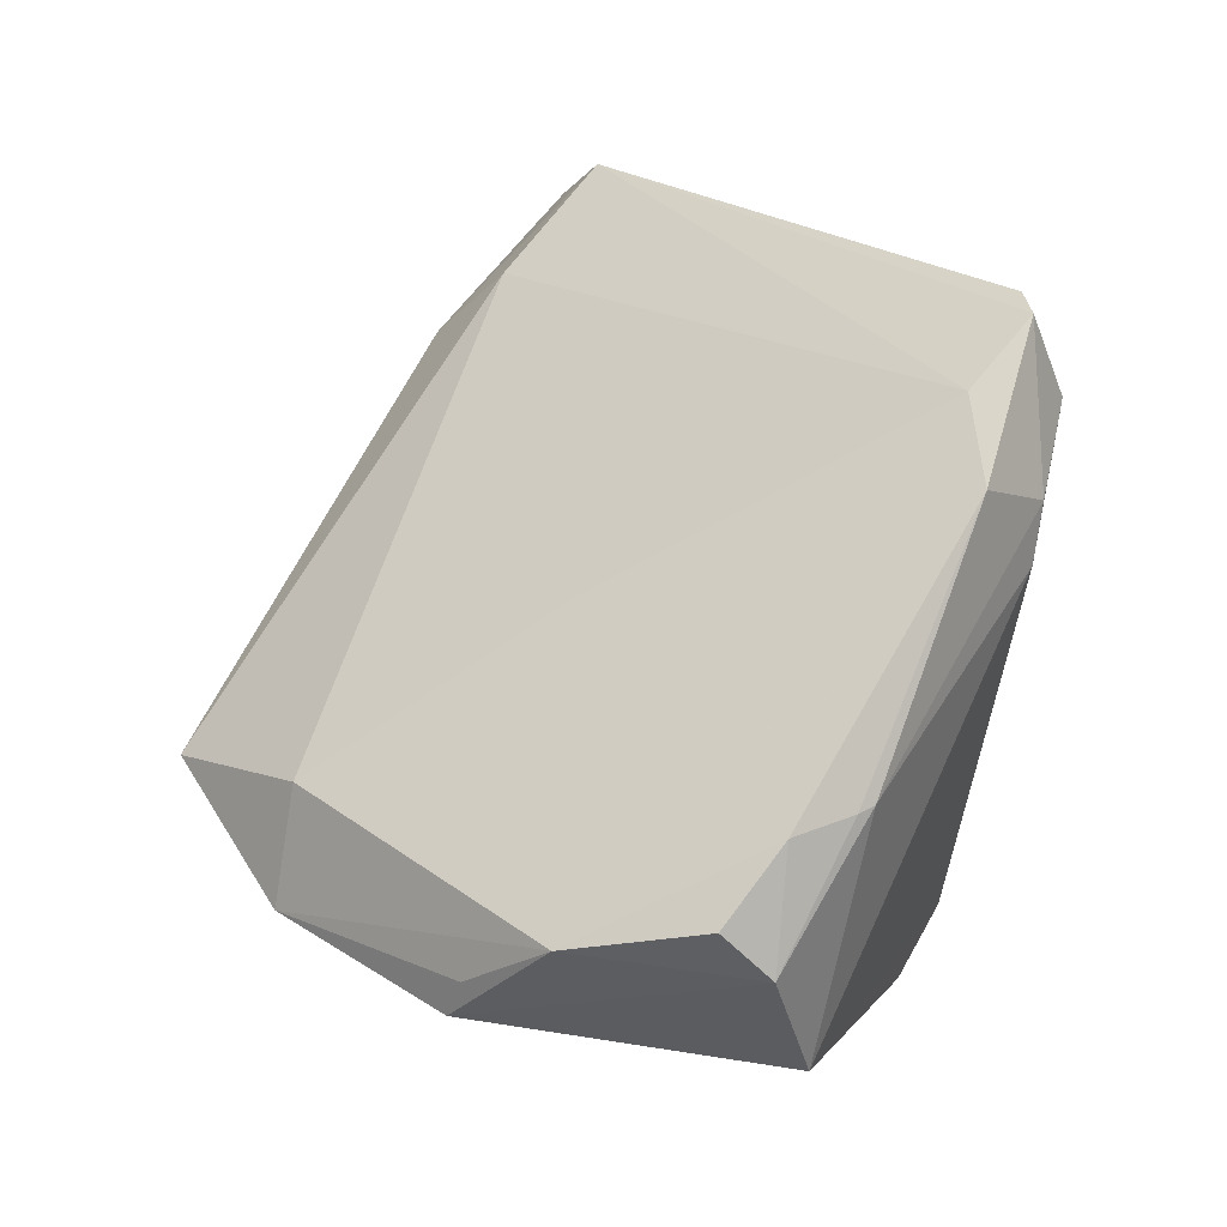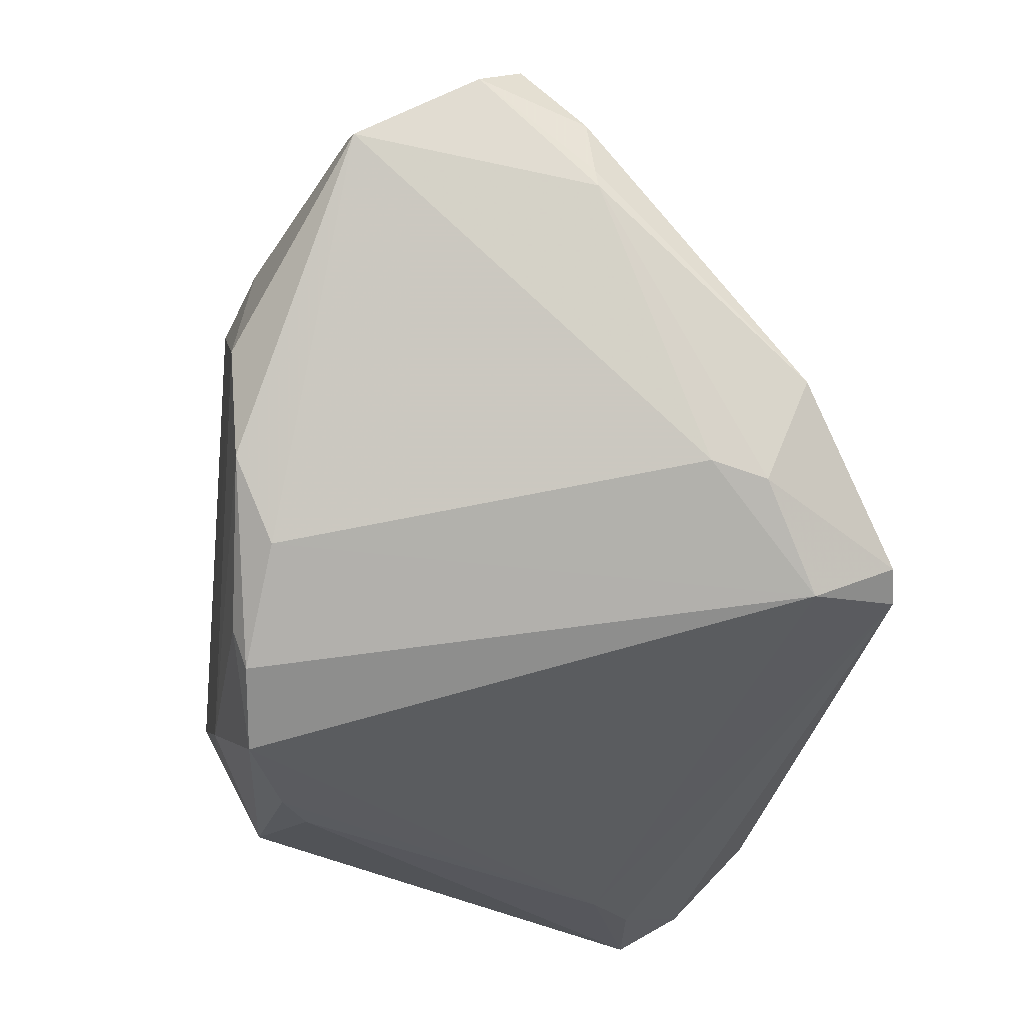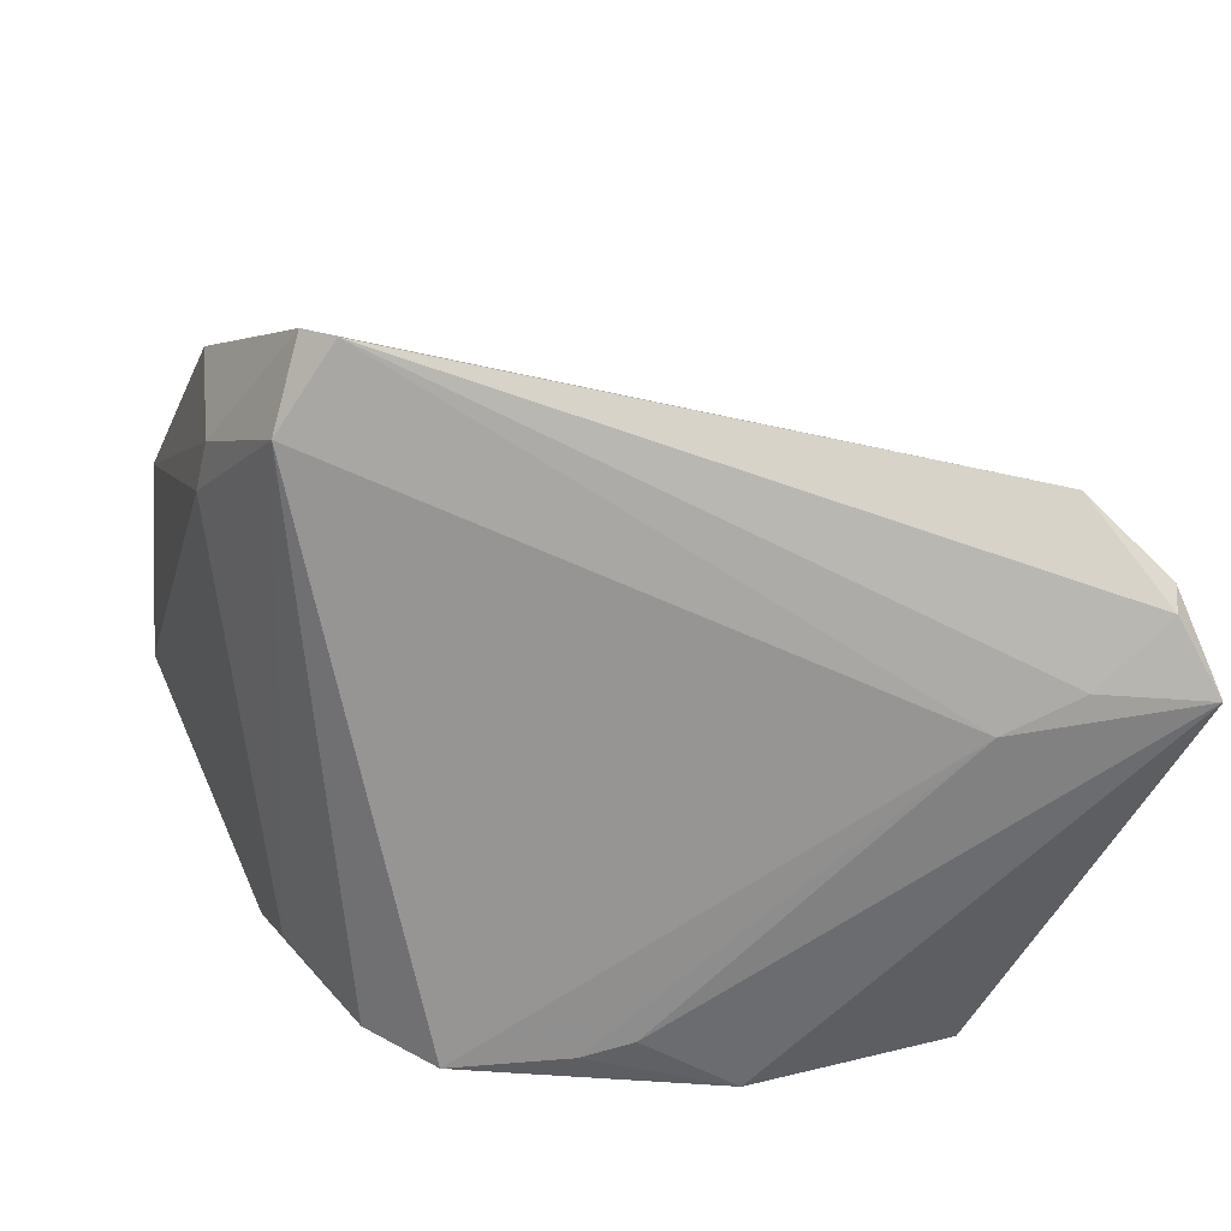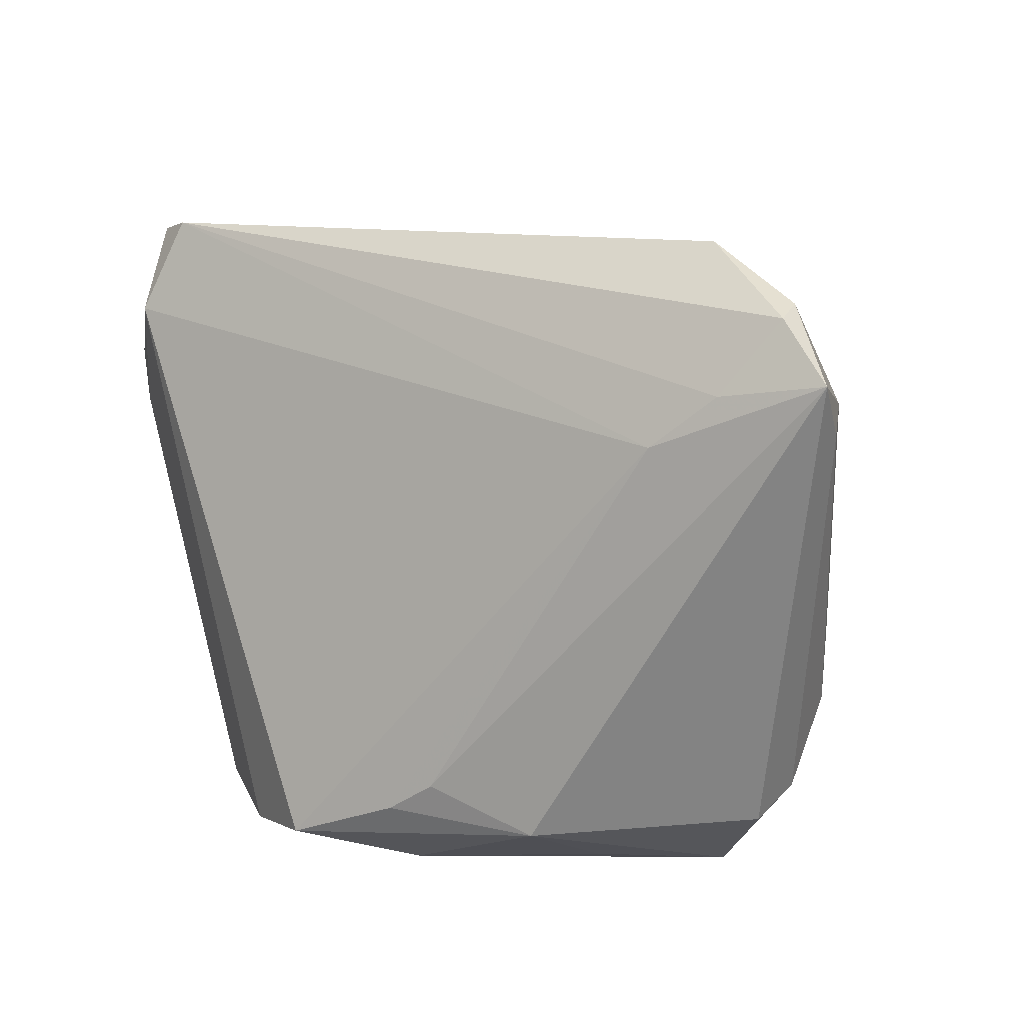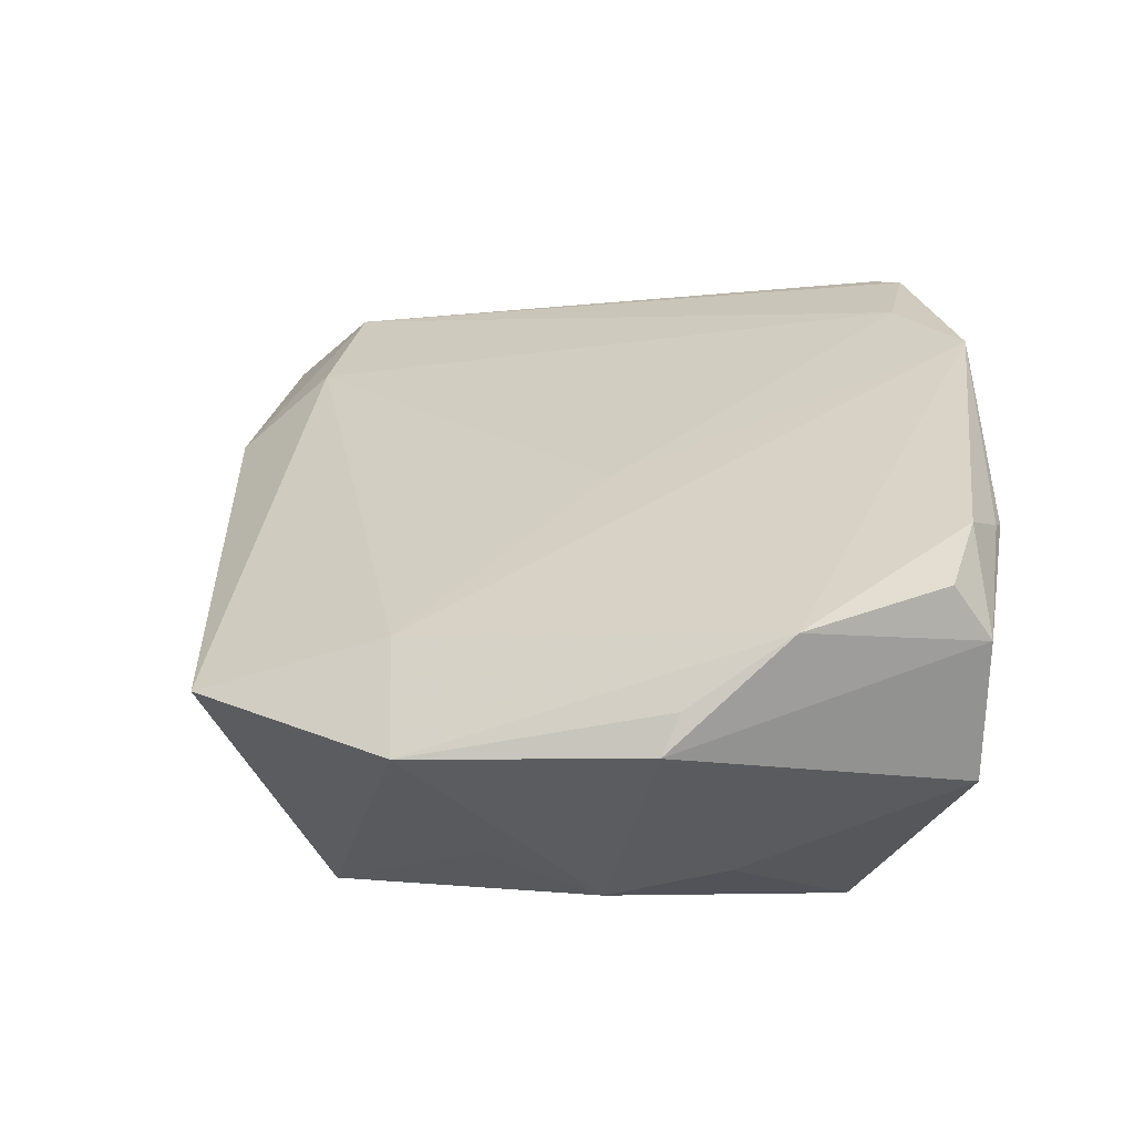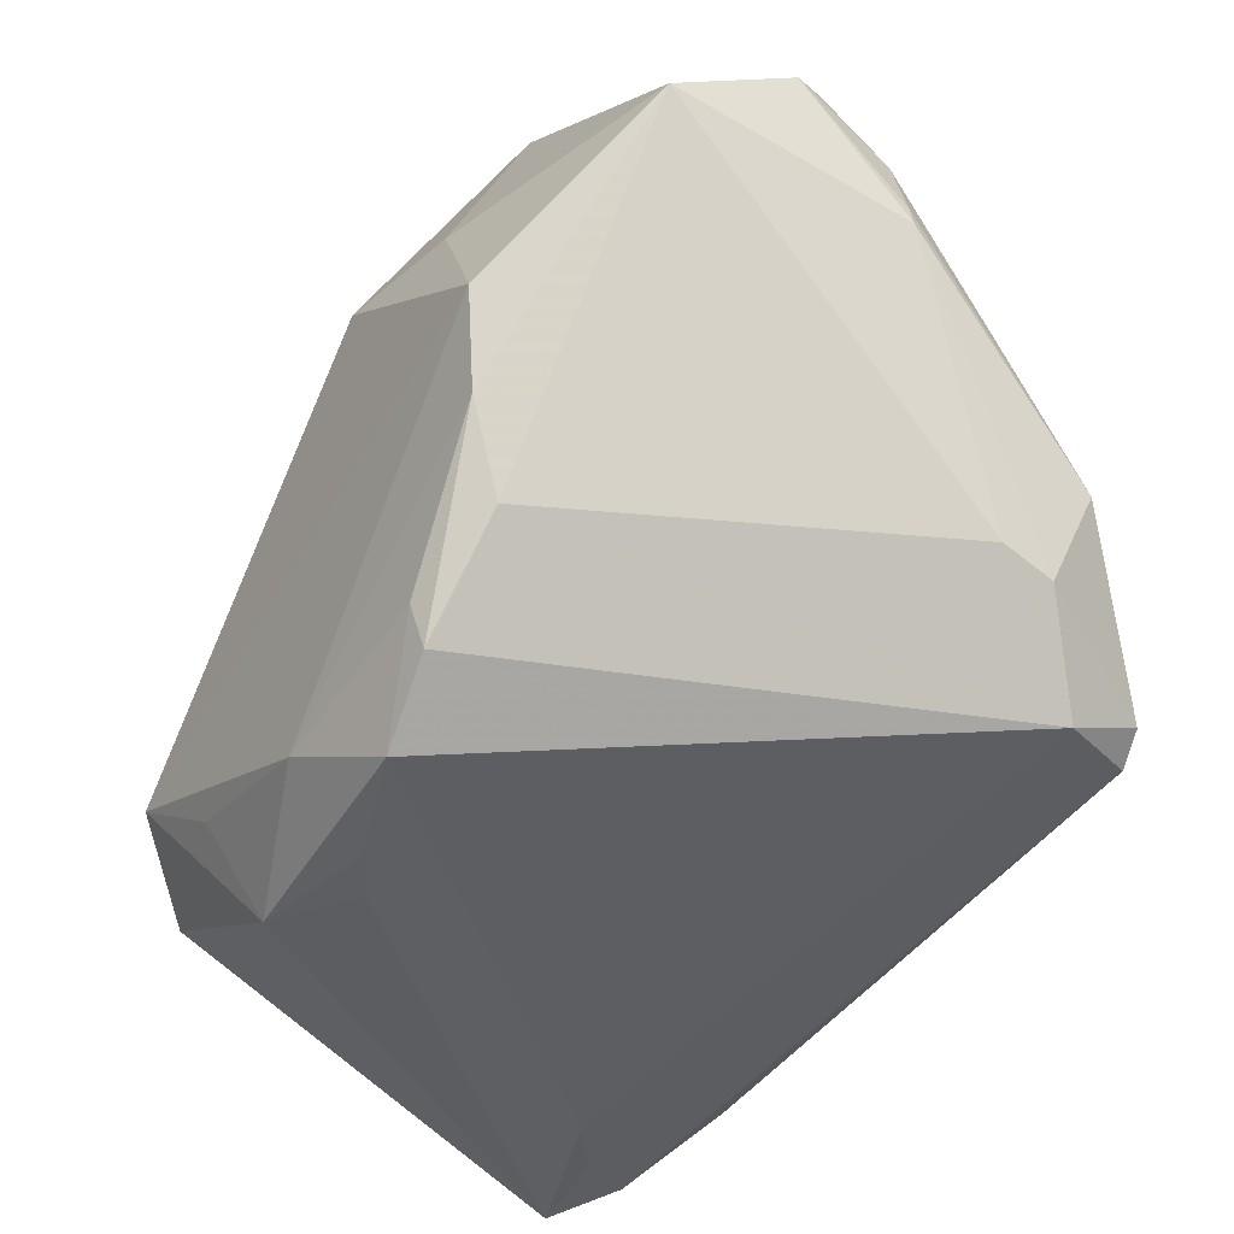
<metadata>
{"format":"obj","ext":"obj","renderer":"f3d","projection":"perspective","resolution":1024,"background":"white","views":[{"elev":22.8,"azim":-132.5,"up":"+Z"},{"elev":-27.6,"azim":-99.6,"up":"+Y"},{"elev":-60.4,"azim":-10.8,"up":"+Y"},{"elev":11.0,"azim":22.3,"up":"+Z"},{"elev":-7.1,"azim":-165.0,"up":"+Z"},{"elev":-39.9,"azim":-123.2,"up":"+Y"}]}
</metadata>
<code>
v -0.02177 0.02275 -0.02841
v 0.04973 -0.03276 0.02874
v -0.0358 -0.01978 0.03191
v -0.04721 0.02557 -0.01971
v 0.0312 -0.03276 0.02149
v -0.03252 0.04376 -0.006341
v -0.02146 0.04532 -0.01368
v 0.008722 0.0417 -0.005356
v -0.028 -0.01446 -0.02511
v 0.04192 -0.01327 -0.01884
v -0.04639 0.03675 -0.001414
v 0.001403 -0.02476 -0.02889
v -0.008191 0.02258 -0.031
v -0.03052 -0.005585 -0.02954
v 0.0348 -0.0229 0.04193
v -0.03516 -0.006295 0.03537
v -0.01105 -0.03119 -0.02549
v 0.0304 0.04073 -0.0104
v 0.01767 -0.03102 -0.0224
v -0.0422 -0.009683 0.02553
v 0.00485 0.02331 -0.02658
v 0.03361 -0.01143 -0.02911
v -0.04957 0.03283 -0.006518
v 0.03988 -0.01939 -0.02126
v 0.04445 -0.006657 0.02321
v 0.001435 -0.03242 -0.02082
v -0.01895 -0.02076 -0.0283
v -0.04427 0.001305 0.02985
v 0.04448 -0.009807 -0.001816
v 0.04447 -0.02616 0.03612
v -0.01953 0.04552 -0.01807
v -0.04917 0.0225 0.006206
v 0.02135 -0.01949 -0.02771
v -0.04255 -0.008157 0.01943
v -0.03149 -0.01792 0.04193
v 0.0383 -0.03222 0.02706
v -0.04938 0.02044 0.006477
v -0.03502 -0.01549 0.04103
v 0.03461 -0.00848 0.0319
v -0.03108 0.006867 -0.03074
v 0.04409 -0.009541 -0.009487
v 0.04428 -0.02986 0.035
v -0.01896 -0.02512 -0.02667
v 0.04947 -0.02759 0.02309
v 0.006515 -0.03276 -0.01762
v -0.04755 0.02953 0.005643
v 0.007365 0.04567 -0.01781
v -0.008266 0.01939 0.01341
f 18 22 47
f 13 22 40
f 13 31 47
f 6 31 23
f 23 31 4
f 40 14 4
f 4 37 23
f 9 4 14
f 40 22 12
f 12 14 40
f 12 19 17
f 2 19 24
f 24 19 22
f 47 22 21
f 21 13 47
f 22 13 21
f 45 19 2
f 2 5 45
f 2 25 30
f 30 25 15
f 15 25 39
f 39 25 18
f 44 25 2
f 2 24 44
f 23 37 32
f 32 37 28
f 37 4 34
f 4 9 34
f 47 31 7
f 7 6 47
f 31 6 7
f 8 18 47
f 47 6 8
f 8 39 18
f 48 39 8
f 8 6 28
f 28 48 8
f 36 5 2
f 36 35 5
f 31 13 1
f 1 4 31
f 1 13 40
f 40 4 1
f 43 9 14
f 22 19 33
f 33 12 22
f 19 12 33
f 10 24 22
f 22 18 10
f 18 41 10
f 41 44 10
f 10 44 24
f 26 5 17
f 26 45 5
f 17 19 26
f 19 45 26
f 2 30 42
f 42 30 15
f 15 35 42
f 42 36 2
f 35 36 42
f 16 48 28
f 16 39 48
f 15 39 16
f 25 44 29
f 29 44 41
f 18 25 29
f 29 41 18
f 28 6 46
f 46 32 28
f 23 32 46
f 28 37 20
f 37 34 20
f 14 12 27
f 27 43 14
f 27 12 17
f 17 43 27
f 11 6 23
f 23 46 11
f 11 46 6
f 28 20 38
f 38 16 28
f 38 35 15
f 15 16 38
f 35 38 3
f 17 5 3
f 5 35 3
f 3 38 20
f 3 43 17
f 3 20 34
f 3 34 9
f 9 43 3

</code>
